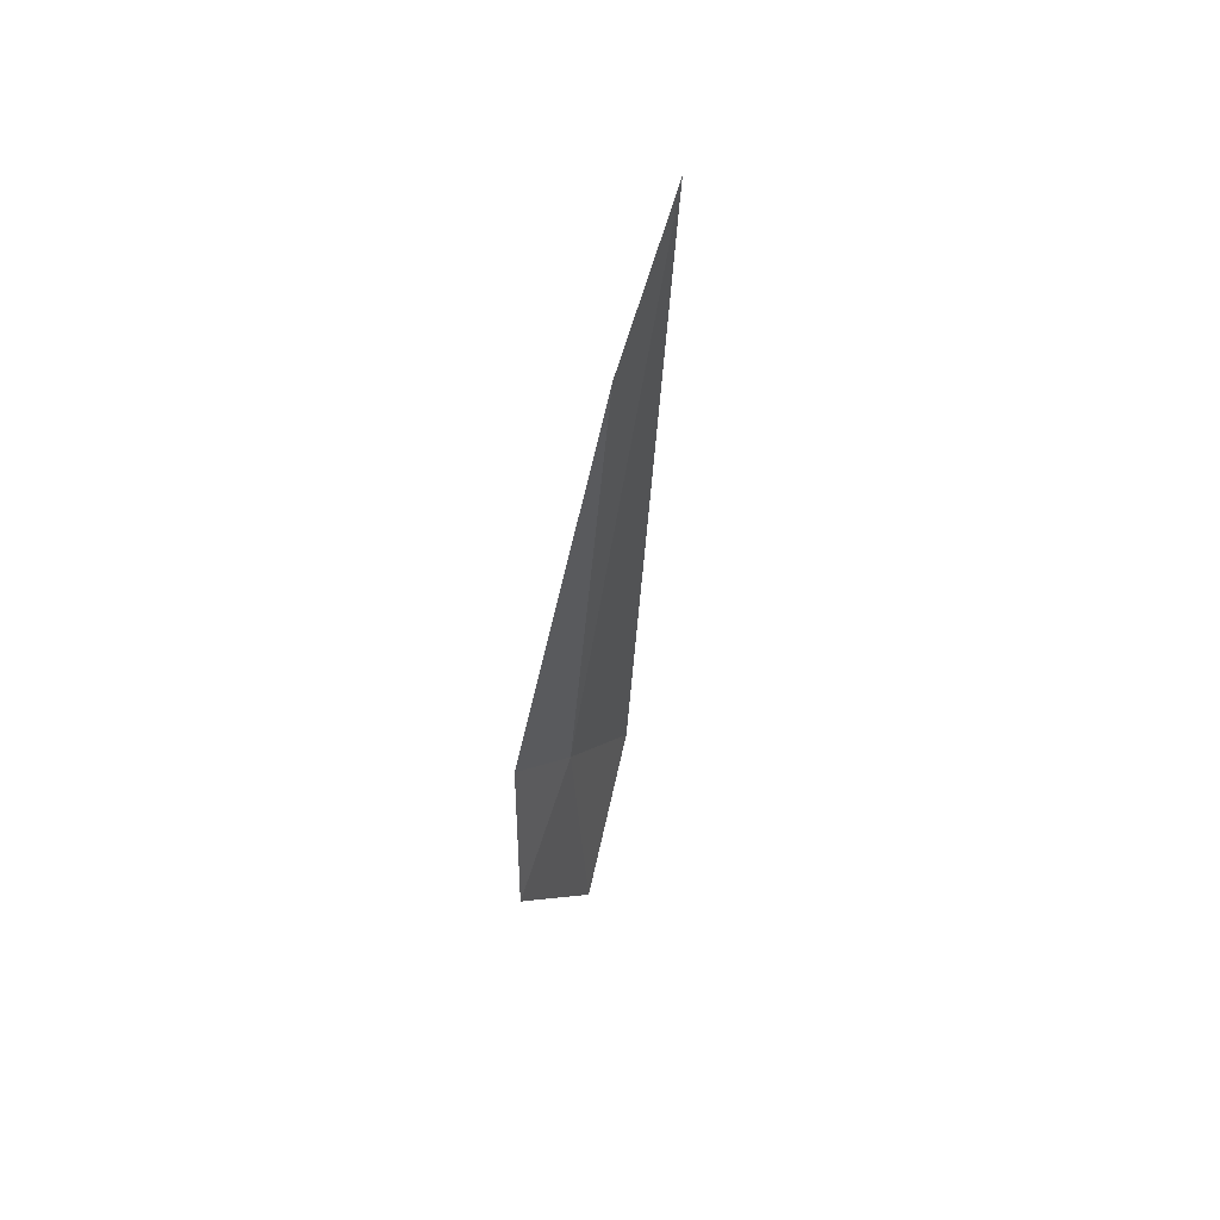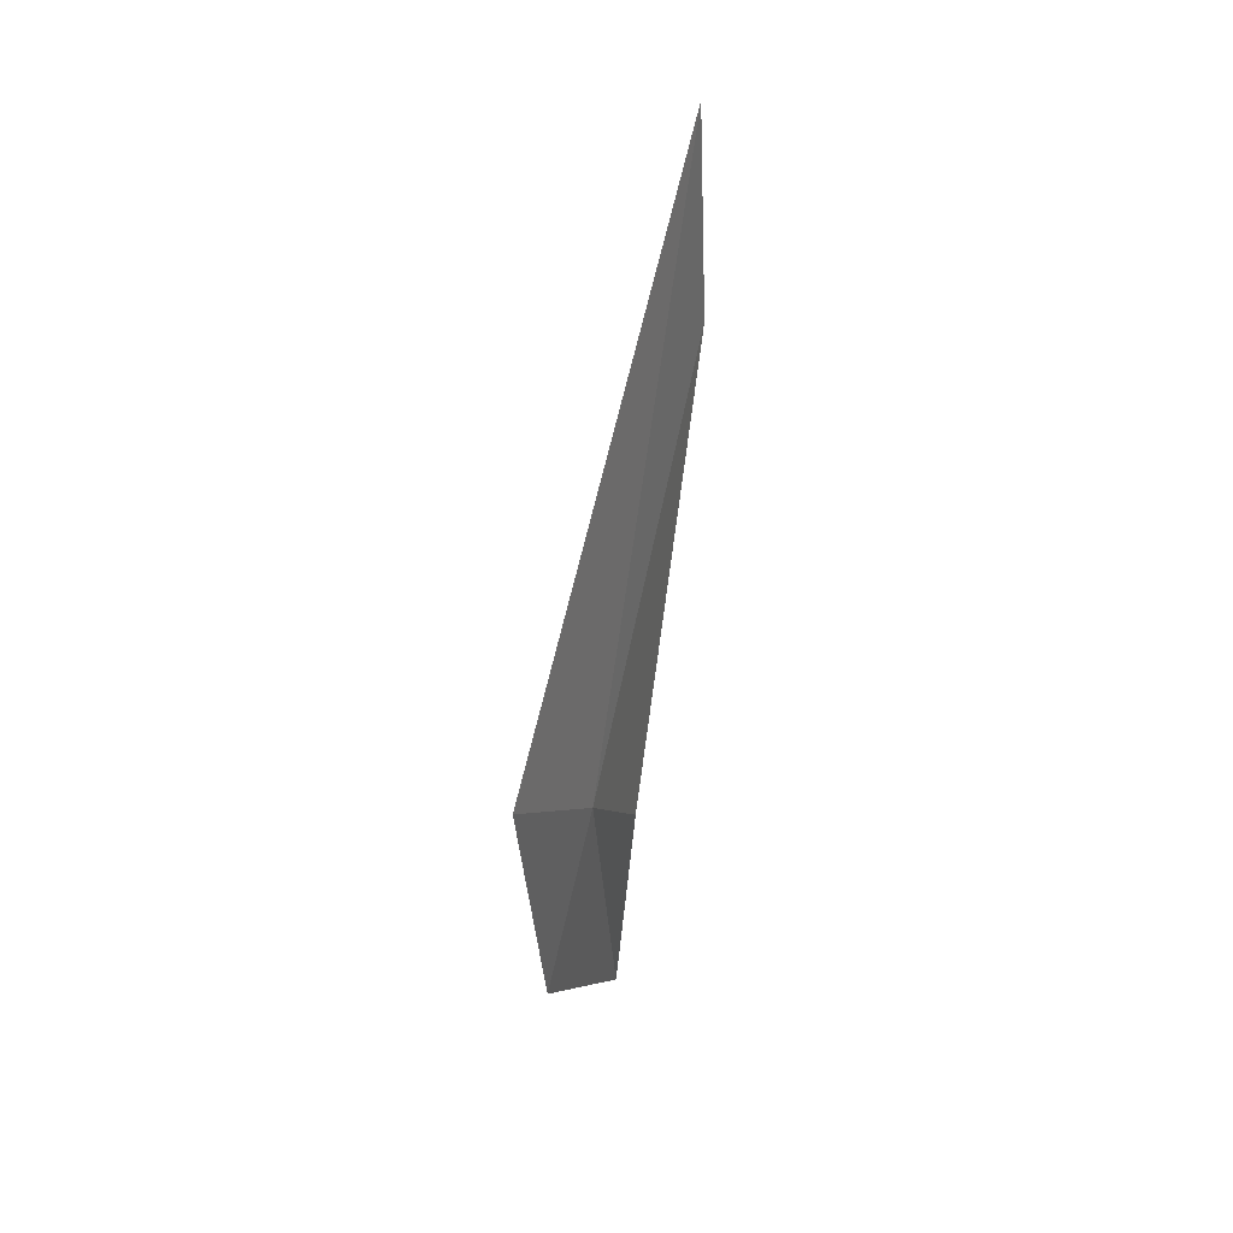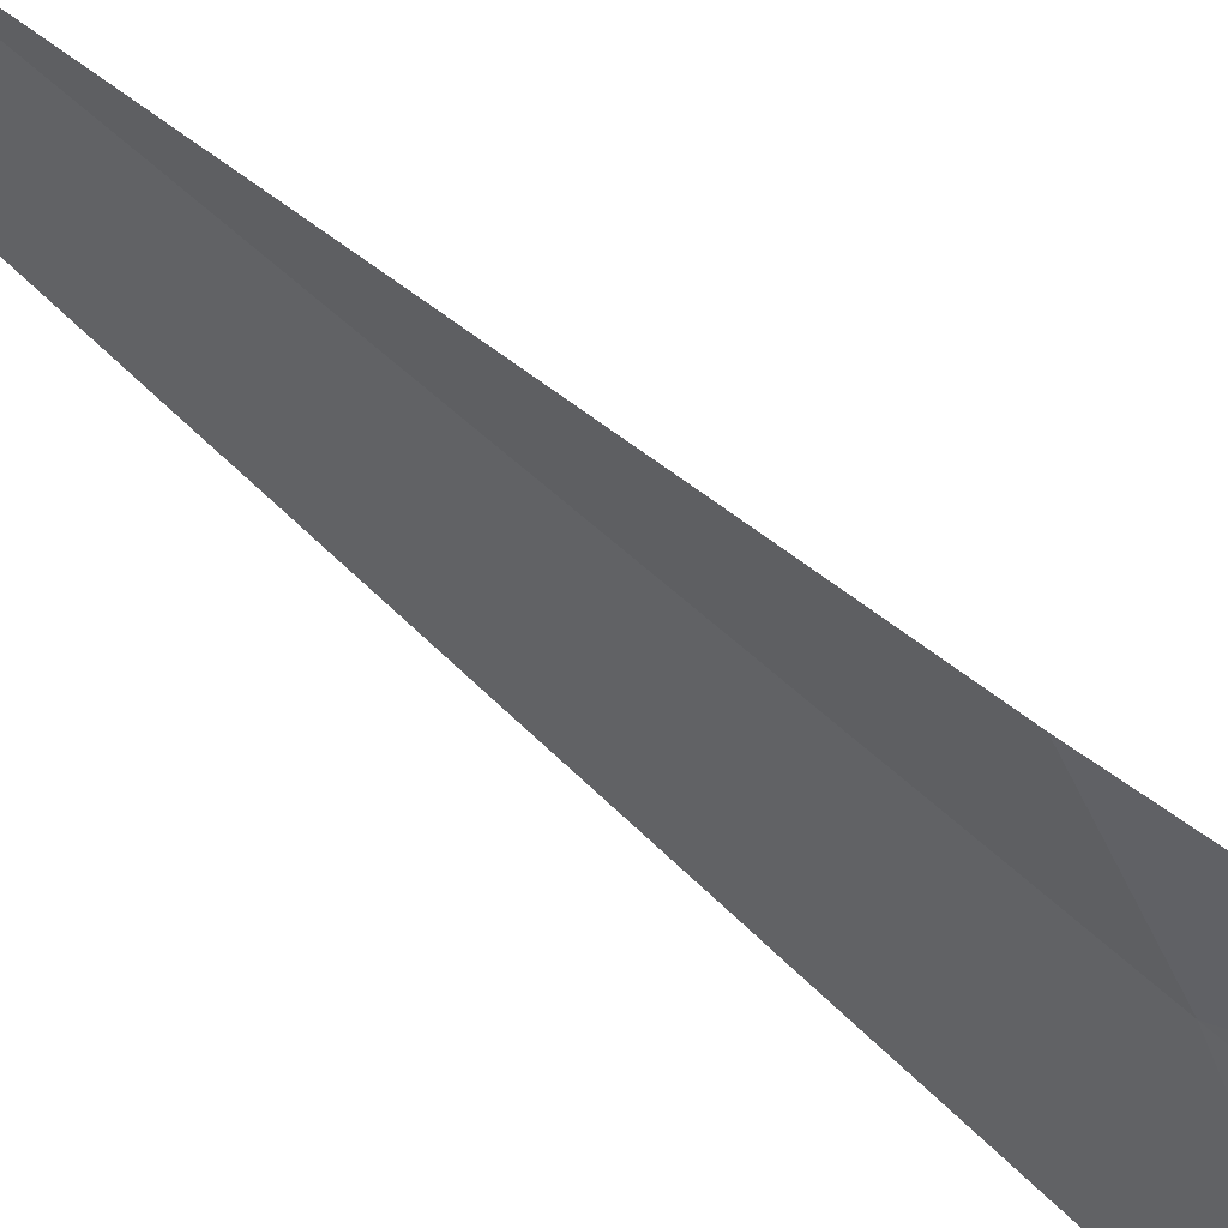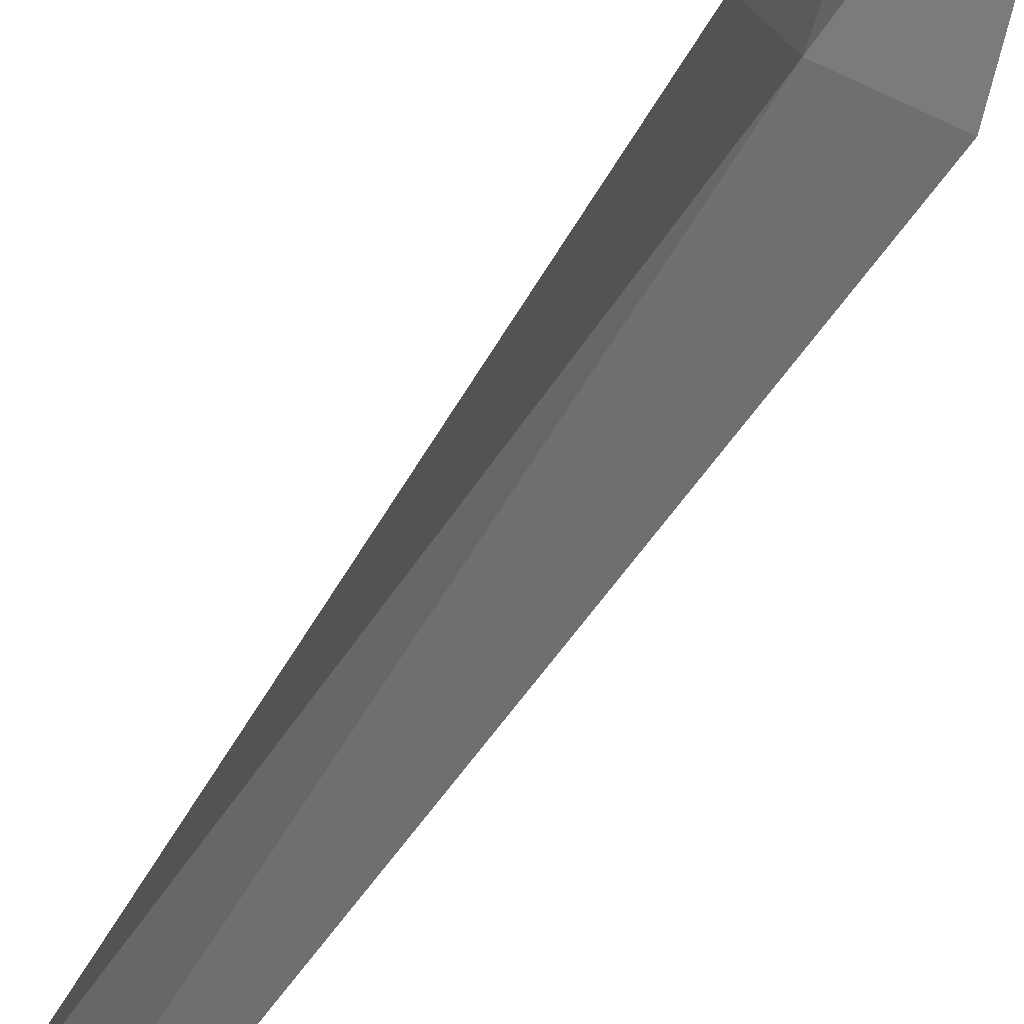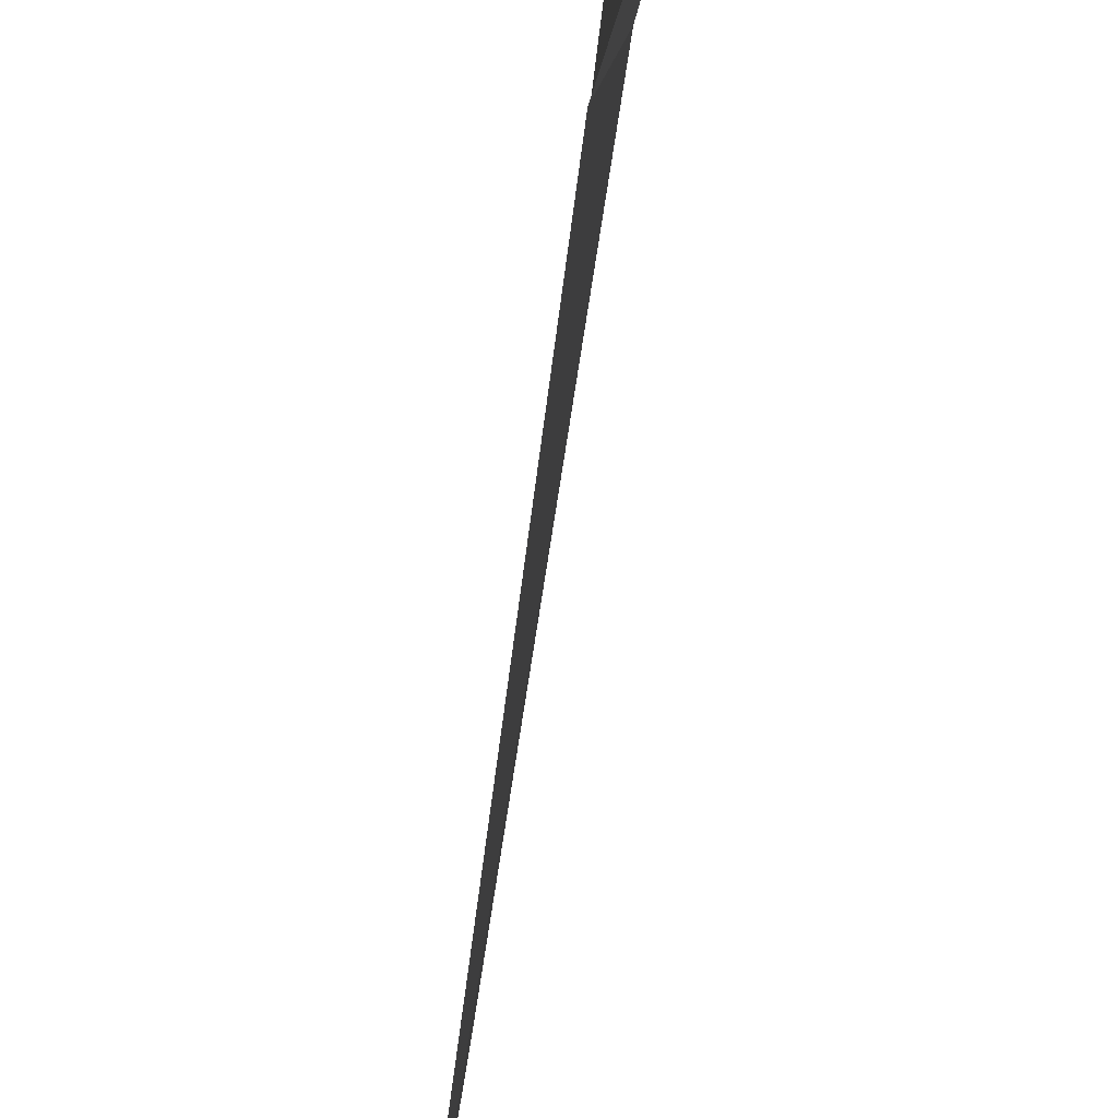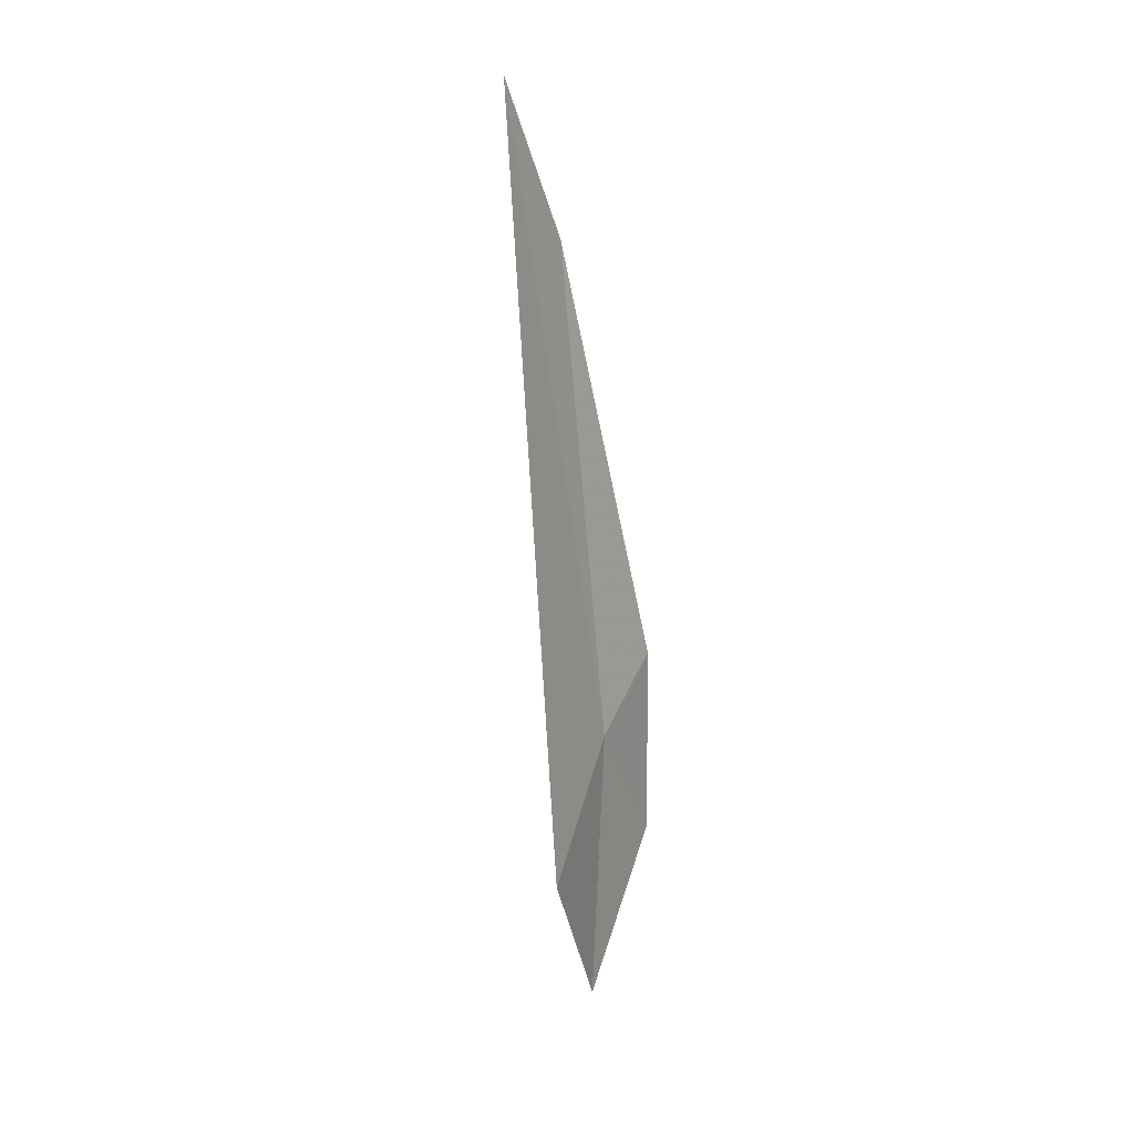
<metadata>
{"format":"obj","ext":"obj","renderer":"f3d","projection":"perspective","resolution":1024,"background":"white","views":[{"elev":41.0,"azim":-140.1,"up":"+Z"},{"elev":32.4,"azim":160.1,"up":"+Z"},{"elev":62.3,"azim":121.5,"up":"+Y"},{"elev":54.2,"azim":20.2,"up":"+Y"},{"elev":-41.1,"azim":164.8,"up":"+Y"},{"elev":26.5,"azim":36.8,"up":"+Z"}]}
</metadata>
<code>
v 42.63 4.297 17.43
v 42.89 3.418 16.8
v 41.96 4.157 21.78
v 42.57 4.888 17.79
v 42.66 4.793 16.45
v 42.83 3.904 15.61
v 42.07 4.555 20.72
f 1 3 2
f 1 5 4
f 1 6 5
f 1 4 7
f 1 7 3
f 1 2 6

</code>
